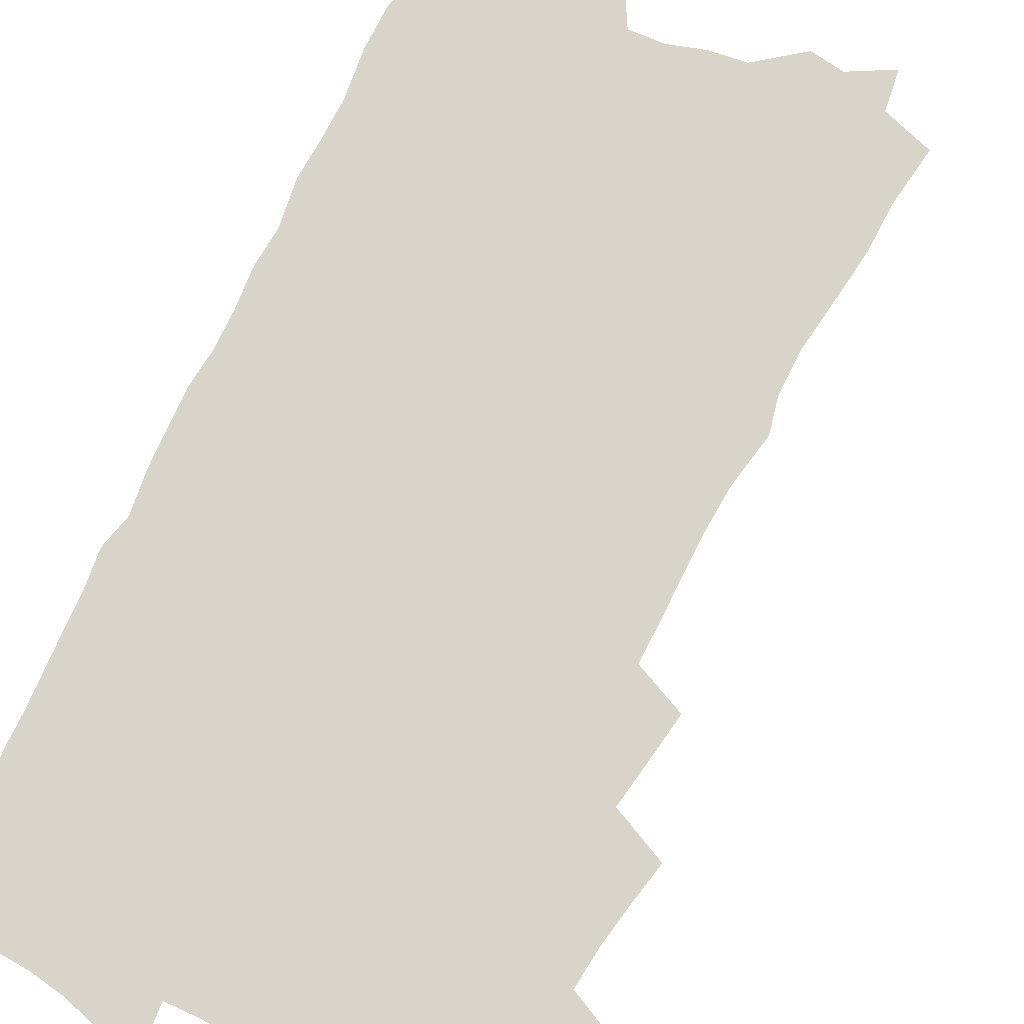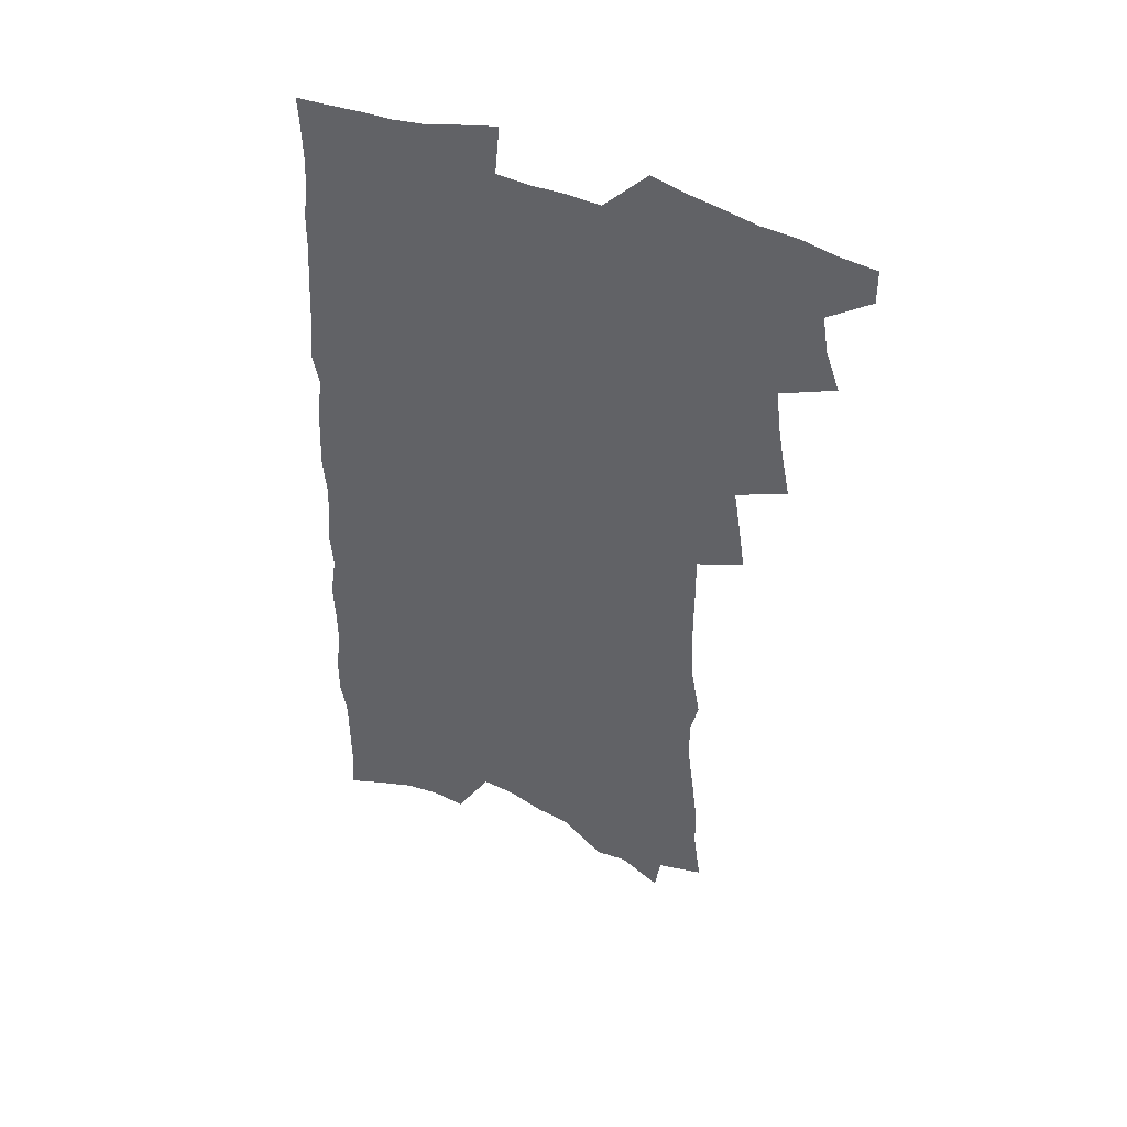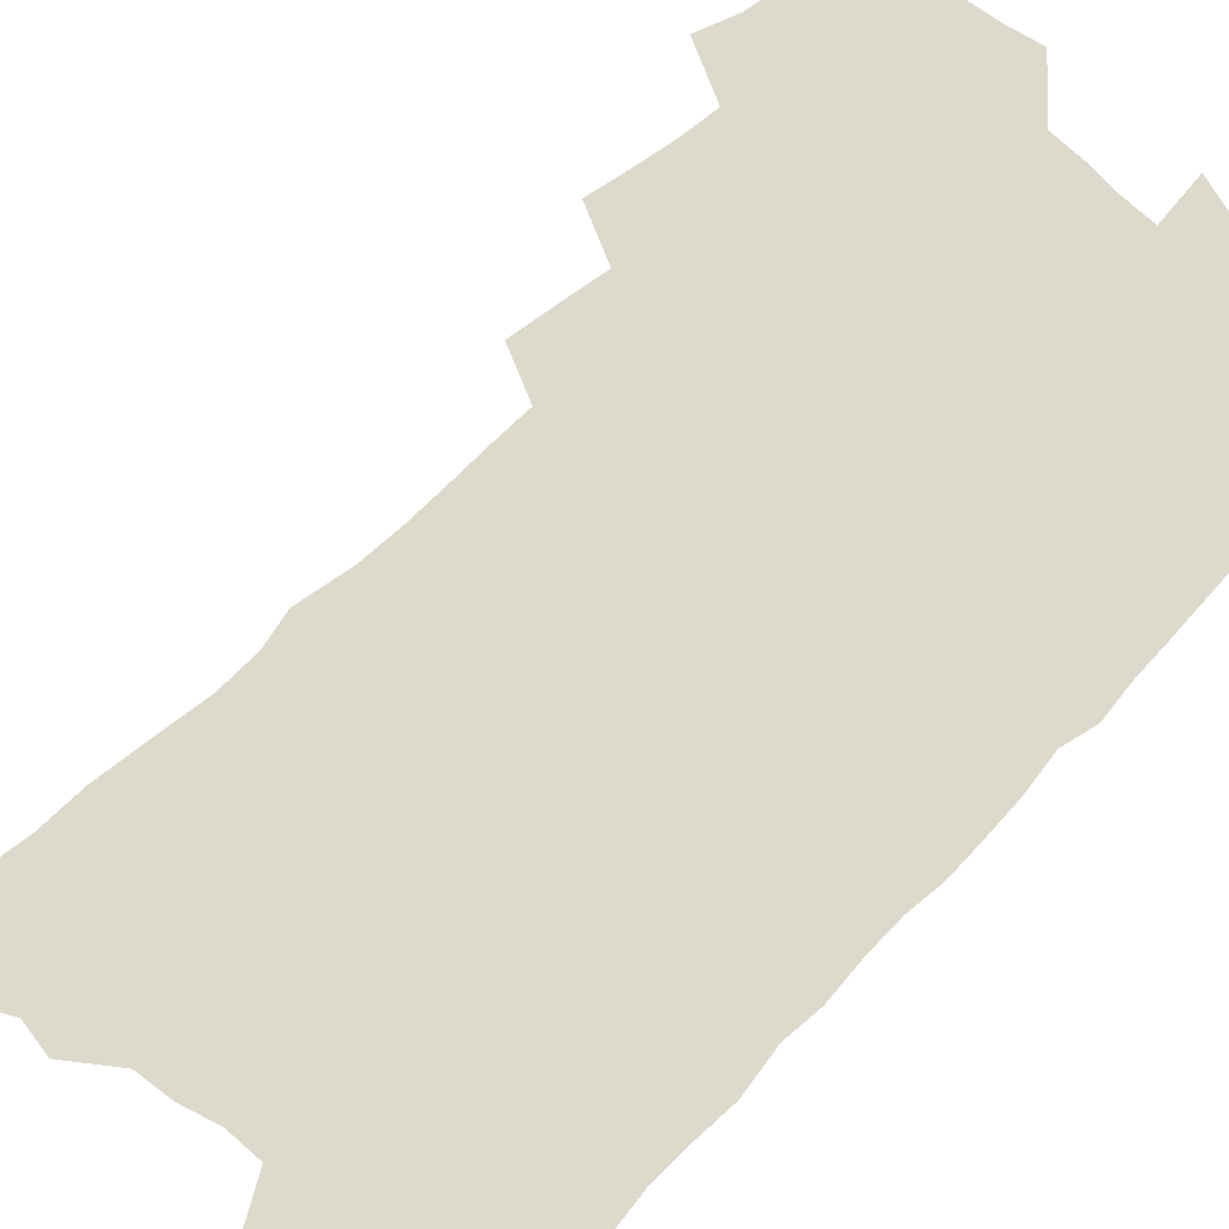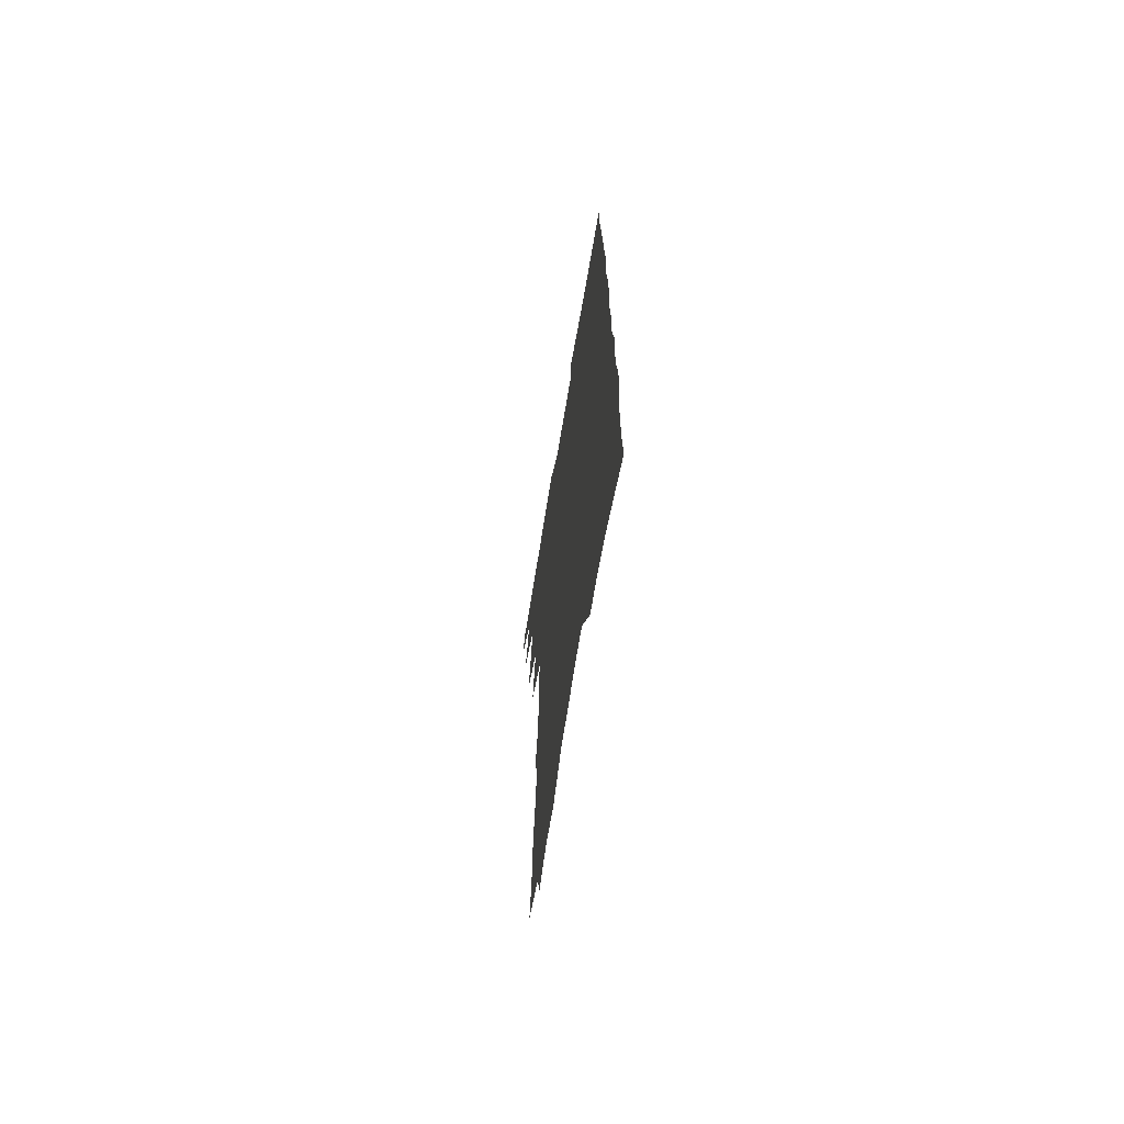
<metadata>
{"format":"obj","ext":"obj","renderer":"f3d","projection":"perspective","resolution":1024,"background":"white","views":[{"elev":75.6,"azim":-153.4,"up":"+Z"},{"elev":46.6,"azim":-154.1,"up":"+Y"},{"elev":72.0,"azim":44.9,"up":"+Z"},{"elev":-69.5,"azim":80.5,"up":"+Y"}]}
</metadata>
<code>
v 472 543.9 0
v 472.1 557.7 0
v 481.4 500.6 0
v 487.2 516.4 0
v 489.5 531.1 0
v 489.2 544.8 0
v 487.1 558.8 0
v 496 442.4 0
v 499.3 459.1 0
v 502.1 475.2 0
v 503.5 490.3 0
v 506.7 505.5 0
v 505.6 518.7 0
v 504.8 532.2 0
v 503.6 545.9 0
v 500.8 561.3 0
v 511.3 396.9 0
v 514 415 0
v 516.8 433.1 0
v 518.2 448.8 0
v 518.6 463.4 0
v 516.4 476.5 0
v 520.2 492.7 0
v 521.3 506.8 0
v 520.4 519.7 0
v 519.2 533.4 0
v 517.4 547.6 0
v 515.6 561.9 0
v 520.1 186.7 0
v 523.3 209.6 0
v 523.7 228.3 0
v 526.2 249.3 0
v 529 270.1 0
v 528.9 287.1 0
v 525.8 300.9 0
v 529.7 322.3 0
v 530.6 339.8 0
v 530.6 356.3 0
v 530.5 372.3 0
v 530.7 388.4 0
v 530.7 404.3 0
v 531.7 420.5 0
v 532.1 435.6 0
v 533.9 451.4 0
v 535.2 466.5 0
v 534.9 480.2 0
v 534.2 493.7 0
v 534.2 507.2 0
v 534.1 520.7 0
v 533.6 534.3 0
v 531.4 549.3 0
v 529.3 564.3 0
v 541.6 164.8 0
v 539.5 180.6 0
v 539.3 199.1 0
v 544.1 224.6 0
v 545.6 244.4 0
v 546.7 263.3 0
v 545.9 279.2 0
v 546.4 296.8 0
v 545.3 312.2 0
v 548 332.3 0
v 546.8 346.8 0
v 547.2 363.1 0
v 547.5 378.9 0
v 546.6 393.3 0
v 546.9 408.7 0
v 548.8 425.5 0
v 548.9 439.6 0
v 548.4 453.2 0
v 548.9 467.4 0
v 549.6 481.5 0
v 549.8 494.9 0
v 549.7 508.1 0
v 549.4 521.3 0
v 547.6 535.5 0
v 545.3 551 0
v 543 566.5 0
v 557.9 173.9 0
v 559.5 194.6 0
v 561.1 216.4 0
v 561.1 234.4 0
v 562.9 254.7 0
v 562.9 271.6 0
v 562.3 287.4 0
v 561.8 303.3 0
v 561.4 319.2 0
v 562.9 337.9 0
v 562.5 352.9 0
v 562.7 368.4 0
v 561.6 382.1 0
v 561.3 396.8 0
v 561.3 411.4 0
v 562.8 427.4 0
v 562.9 441.4 0
v 562.6 454.8 0
v 563.5 469.1 0
v 563.8 482.6 0
v 564 495.7 0
v 564.3 508.7 0
v 564.1 521.3 0
v 562.3 535.3 0
v 559.7 551.6 0
v 556.6 569.7 0
v 571.1 172.1 0
v 576 205.3 0
v 576.8 225 0
v 576.4 241.6 0
v 576.8 259.3 0
v 576.3 275.2 0
v 576.1 291.5 0
v 575.5 306.9 0
v 576 324.4 0
v 576.2 340.6 0
v 576.4 356.5 0
v 576.4 371.4 0
v 576.3 386 0
v 576.5 400.9 0
v 576.5 415.3 0
v 576 428.5 0
v 576.2 442.4 0
v 576.2 455.9 0
v 577.3 470.4 0
v 576.8 483.1 0
v 577.4 496.4 0
v 577.7 509.1 0
v 577.1 521.9 0
v 576.1 535.6 0
v 574.6 550.7 0
v 588.3 185.5 0
v 590.5 212.2 0
v 591.3 232.1 0
v 590.4 246.2 0
v 590.2 262.7 0
v 590 279.2 0
v 589.2 293.9 0
v 589.1 310.3 0
v 589.1 326.5 0
v 589 342 0
v 589.4 358.9 0
v 589.3 372.4 0
v 589.7 388.3 0
v 589.7 402.6 0
v 589.6 416.5 0
v 590.1 431 0
v 589.3 443.6 0
v 590.1 457.9 0
v 590.3 471 0
v 590.2 483.8 0
v 590.3 496.7 0
v 590.4 509.4 0
v 590.1 522.5 0
v 589.4 536.4 0
v 588.5 551 0
v 602.3 187.3 0
v 603.7 214.2 0
v 603.7 231.9 0
v 603.2 246.8 0
v 603.1 264.4 0
v 602.9 281.4 0
v 602.6 297.2 0
v 602.5 313.5 0
v 602.4 329.6 0
v 602.1 344.1 0
v 602 357.6 0
v 602.2 373.8 0
v 602.4 389 0
v 602.5 403.7 0
v 602.5 417.1 0
v 602.7 432 0
v 602.4 444.6 0
v 603.1 458.9 0
v 603 471.4 0
v 602.9 484 0
v 602.9 496.5 0
v 603.4 509.5 0
v 603.4 522.5 0
v 603.4 535.7 0
v 602.7 550.3 0
v 616.4 191.8 0
v 616.6 213.6 0
v 616.5 233.5 0
v 616.2 249.4 0
v 615.9 265.4 0
v 615.7 282.9 0
v 615.4 297.6 0
v 615.2 313.8 0
v 615.1 329.4 0
v 614.9 344.9 0
v 614.7 359.3 0
v 614.7 374.9 0
v 615.3 387.9 0
v 615.2 403 0
v 615.3 416.8 0
v 615.2 431.8 0
v 615.3 445.4 0
v 615.5 458.8 0
v 615.7 471.6 0
v 616.1 484.3 0
v 616.5 497 0
v 616.3 509.7 0
v 616.5 522.3 0
v 616.8 535.2 0
v 616.3 550.7 0
v 614.4 571.7 0
v 630.1 192.7 0
v 629.7 214.6 0
v 629.4 232.6 0
v 629 250.3 0
v 628.8 265.7 0
v 628.4 283.2 0
v 628.1 298.4 0
v 627.9 314.6 0
v 627.8 329.6 0
v 627.6 345.7 0
v 627.4 360.6 0
v 627.8 372.9 0
v 627.8 389.8 0
v 627.7 404 0
v 628 416.9 0
v 627.9 431.5 0
v 627.9 445 0
v 627.8 458.7 0
v 628.3 471.1 0
v 629.1 483.4 0
v 629 497.2 0
v 629.3 509.5 0
v 629.7 521.9 0
v 629.9 535.2 0
v 630.3 548.6 0
v 629 567.7 0
v 644.7 166.9 0
v 643.7 192.3 0
v 643.1 212.2 0
v 642.6 231 0
v 642.3 247.7 0
v 641.5 266.7 0
v 641.1 283 0
v 640.9 298.1 0
v 641.4 311.9 0
v 640.1 331.3 0
v 640.5 344.6 0
v 640 360.3 0
v 640.3 374.2 0
v 640.5 388.3 0
v 640.2 402.7 0
v 641.2 415.3 0
v 640.4 431.2 0
v 640.8 444 0
v 640.8 457.5 0
v 641.2 470.3 0
v 641.6 483.2 0
v 641.8 496.5 0
v 642.4 509.1 0
v 642.6 521.8 0
v 643.1 534.9 0
v 643.5 548.2 0
v 644 563.3 0
v 658.6 168.1 0
v 657.9 188.5 0
v 656.9 209.2 0
v 656 228.7 0
v 655.8 245.5 0
v 654.8 264 0
v 654.7 279.8 0
v 653.6 297.2 0
v 654.4 311 0
v 653.4 328.3 0
v 653.1 343.6 0
v 653 358.4 0
v 653.7 371.8 0
v 653.3 387 0
v 654.7 399.8 0
v 653.7 415.8 0
v 653.5 429.7 0
v 653.8 442.9 0
v 654 456.1 0
v 654 469.5 0
v 654.6 482 0
v 653.9 496.8 0
v 655 508.7 0
v 655.7 521.4 0
v 656.2 534.2 0
v 656.9 547.8 0
v 657.9 561.1 0
v 672.8 165.6 0
v 672.3 184.7 0
v 671.9 203.5 0
v 671 222.7 0
v 670 241.5 0
v 670.5 257.2 0
v 669.1 275.6 0
v 668.6 292 0
v 668.3 307.8 0
v 667.3 324.6 0
v 669.1 337.7 0
v 667.1 355.2 0
v 666.5 370.4 0
v 667.2 384.2 0
v 668.1 397.8 0
v 667.5 413 0
v 668.3 426.5 0
v 667.5 441 0
v 667.1 454.9 0
v 667.4 468.2 0
v 667.6 481.5 0
v 667.1 495.1 0
v 668.9 507.5 0
v 668.5 521.1 0
v 668.9 533.4 0
v 670.3 546.8 0
v 671.3 560.5 0
v 688.5 159.1 0
v 688.6 177.1 0
v 686.8 198.6 0
v 686.1 217.2 0
v 686.6 233.9 0
v 685.5 252.1 0
v 685.2 268.8 0
v 685.3 284.9 0
v 683.7 302.5 0
v 682 319.9 0
v 682.8 334.5 0
v 683 349.5 0
v 681.9 365.4 0
v 684.1 378.7 0
v 682.2 395.1 0
v 683 409 0
v 682.5 423.8 0
v 681.3 438.9 0
v 680.8 452.9 0
v 681.9 466 0
v 682.2 479.4 0
v 683.2 492.7 0
v 682 507 0
v 682.6 520 0
v 683.1 533 0
v 683.4 545.9 0
v 684.5 559.2 0
v 705.3 151.5 0
v 704 172.1 0
v 704.1 189.9 0
v 704.2 207.5 0
v 706.8 222.1 0
v 706.8 239.4 0
v 704.5 258.6 0
v 704.6 274.9 0
v 705.5 290.4 0
v 702.7 309.2 0
v 703.9 324 0
v 702.5 340.8 0
v 702.1 356.5 0
v 703.5 370.7 0
v 703 386.4 0
v 702.2 401.9 0
v 700 418.4 0
v 703.1 431.6 0
v 701.4 447 0
v 700.8 461.3 0
v 700 475.7 0
v 699.2 490 0
v 699.1 503.9 0
v 697.1 518.7 0
v 696.6 532.4 0
v 697 545.4 0
v 697.7 558.3 0
v 706 586 0
f 5 6 1
f 1 6 2
f 6 7 2
f 11 12 3
f 3 12 4
f 12 13 4
f 4 13 5
f 13 14 5
f 5 14 6
f 14 15 6
f 6 15 7
f 15 16 7
f 19 20 8
f 8 20 9
f 20 21 9
f 9 21 10
f 21 22 10
f 10 22 11
f 22 23 11
f 11 23 12
f 23 24 12
f 12 24 13
f 24 25 13
f 13 25 14
f 25 26 14
f 14 26 15
f 26 27 15
f 15 27 16
f 27 28 16
f 40 41 17
f 17 41 18
f 41 42 18
f 18 42 19
f 42 43 19
f 19 43 20
f 43 44 20
f 20 44 21
f 44 45 21
f 21 45 22
f 45 46 22
f 22 46 23
f 46 47 23
f 23 47 24
f 47 48 24
f 24 48 25
f 48 49 25
f 25 49 26
f 49 50 26
f 26 50 27
f 50 51 27
f 27 51 28
f 51 52 28
f 54 55 29
f 29 55 30
f 55 56 30
f 30 56 31
f 56 57 31
f 31 57 32
f 57 58 32
f 32 58 33
f 58 59 33
f 33 59 34
f 59 60 34
f 34 60 35
f 60 61 35
f 35 61 36
f 61 62 36
f 36 62 37
f 62 63 37
f 37 63 38
f 63 64 38
f 38 64 39
f 64 65 39
f 39 65 40
f 65 66 40
f 40 66 41
f 66 67 41
f 41 67 42
f 67 68 42
f 42 68 43
f 68 69 43
f 43 69 44
f 69 70 44
f 44 70 45
f 70 71 45
f 45 71 46
f 71 72 46
f 46 72 47
f 72 73 47
f 47 73 48
f 73 74 48
f 48 74 49
f 74 75 49
f 49 75 50
f 75 76 50
f 50 76 51
f 76 77 51
f 51 77 52
f 77 78 52
f 53 79 54
f 79 80 54
f 54 80 55
f 80 81 55
f 55 81 56
f 81 82 56
f 56 82 57
f 82 83 57
f 57 83 58
f 83 84 58
f 58 84 59
f 84 85 59
f 59 85 60
f 85 86 60
f 60 86 61
f 86 87 61
f 61 87 62
f 87 88 62
f 62 88 63
f 88 89 63
f 63 89 64
f 89 90 64
f 64 90 65
f 90 91 65
f 65 91 66
f 91 92 66
f 66 92 67
f 92 93 67
f 67 93 68
f 93 94 68
f 68 94 69
f 94 95 69
f 69 95 70
f 95 96 70
f 70 96 71
f 96 97 71
f 71 97 72
f 97 98 72
f 72 98 73
f 98 99 73
f 73 99 74
f 99 100 74
f 74 100 75
f 100 101 75
f 75 101 76
f 101 102 76
f 76 102 77
f 102 103 77
f 77 103 78
f 103 104 78
f 79 105 80
f 105 106 80
f 80 106 81
f 106 107 81
f 81 107 82
f 107 108 82
f 82 108 83
f 108 109 83
f 83 109 84
f 109 110 84
f 84 110 85
f 110 111 85
f 85 111 86
f 111 112 86
f 86 112 87
f 112 113 87
f 87 113 88
f 113 114 88
f 88 114 89
f 114 115 89
f 89 115 90
f 115 116 90
f 90 116 91
f 116 117 91
f 91 117 92
f 117 118 92
f 92 118 93
f 118 119 93
f 93 119 94
f 119 120 94
f 94 120 95
f 120 121 95
f 95 121 96
f 121 122 96
f 96 122 97
f 122 123 97
f 97 123 98
f 123 124 98
f 98 124 99
f 124 125 99
f 99 125 100
f 125 126 100
f 100 126 101
f 126 127 101
f 101 127 102
f 127 128 102
f 102 128 103
f 128 129 103
f 103 129 104
f 105 130 106
f 130 131 106
f 106 131 107
f 131 132 107
f 107 132 108
f 132 133 108
f 108 133 109
f 133 134 109
f 109 134 110
f 134 135 110
f 110 135 111
f 135 136 111
f 111 136 112
f 136 137 112
f 112 137 113
f 137 138 113
f 113 138 114
f 138 139 114
f 114 139 115
f 139 140 115
f 115 140 116
f 140 141 116
f 116 141 117
f 141 142 117
f 117 142 118
f 142 143 118
f 118 143 119
f 143 144 119
f 119 144 120
f 144 145 120
f 120 145 121
f 145 146 121
f 121 146 122
f 146 147 122
f 122 147 123
f 147 148 123
f 123 148 124
f 148 149 124
f 124 149 125
f 149 150 125
f 125 150 126
f 150 151 126
f 126 151 127
f 151 152 127
f 127 152 128
f 152 153 128
f 128 153 129
f 153 154 129
f 130 155 131
f 155 156 131
f 131 156 132
f 156 157 132
f 132 157 133
f 157 158 133
f 133 158 134
f 158 159 134
f 134 159 135
f 159 160 135
f 135 160 136
f 160 161 136
f 136 161 137
f 161 162 137
f 137 162 138
f 162 163 138
f 138 163 139
f 163 164 139
f 139 164 140
f 164 165 140
f 140 165 141
f 165 166 141
f 141 166 142
f 166 167 142
f 142 167 143
f 167 168 143
f 143 168 144
f 168 169 144
f 144 169 145
f 169 170 145
f 145 170 146
f 170 171 146
f 146 171 147
f 171 172 147
f 147 172 148
f 172 173 148
f 148 173 149
f 173 174 149
f 149 174 150
f 174 175 150
f 150 175 151
f 175 176 151
f 151 176 152
f 176 177 152
f 152 177 153
f 177 178 153
f 153 178 154
f 178 179 154
f 155 180 156
f 180 181 156
f 156 181 157
f 181 182 157
f 157 182 158
f 182 183 158
f 158 183 159
f 183 184 159
f 159 184 160
f 184 185 160
f 160 185 161
f 185 186 161
f 161 186 162
f 186 187 162
f 162 187 163
f 187 188 163
f 163 188 164
f 188 189 164
f 164 189 165
f 189 190 165
f 165 190 166
f 190 191 166
f 166 191 167
f 191 192 167
f 167 192 168
f 192 193 168
f 168 193 169
f 193 194 169
f 169 194 170
f 194 195 170
f 170 195 171
f 195 196 171
f 171 196 172
f 196 197 172
f 172 197 173
f 197 198 173
f 173 198 174
f 198 199 174
f 174 199 175
f 199 200 175
f 175 200 176
f 200 201 176
f 176 201 177
f 201 202 177
f 177 202 178
f 202 203 178
f 178 203 179
f 203 204 179
f 180 206 181
f 206 207 181
f 181 207 182
f 207 208 182
f 182 208 183
f 208 209 183
f 183 209 184
f 209 210 184
f 184 210 185
f 210 211 185
f 185 211 186
f 211 212 186
f 186 212 187
f 212 213 187
f 187 213 188
f 213 214 188
f 188 214 189
f 214 215 189
f 189 215 190
f 215 216 190
f 190 216 191
f 216 217 191
f 191 217 192
f 217 218 192
f 192 218 193
f 218 219 193
f 193 219 194
f 219 220 194
f 194 220 195
f 220 221 195
f 195 221 196
f 221 222 196
f 196 222 197
f 222 223 197
f 197 223 198
f 223 224 198
f 198 224 199
f 224 225 199
f 199 225 200
f 225 226 200
f 200 226 201
f 226 227 201
f 201 227 202
f 227 228 202
f 202 228 203
f 228 229 203
f 203 229 204
f 229 230 204
f 204 230 205
f 230 231 205
f 232 233 206
f 206 233 207
f 233 234 207
f 207 234 208
f 234 235 208
f 208 235 209
f 235 236 209
f 209 236 210
f 236 237 210
f 210 237 211
f 237 238 211
f 211 238 212
f 238 239 212
f 212 239 213
f 239 240 213
f 213 240 214
f 240 241 214
f 214 241 215
f 241 242 215
f 215 242 216
f 242 243 216
f 216 243 217
f 243 244 217
f 217 244 218
f 244 245 218
f 218 245 219
f 245 246 219
f 219 246 220
f 246 247 220
f 220 247 221
f 247 248 221
f 221 248 222
f 248 249 222
f 222 249 223
f 249 250 223
f 223 250 224
f 250 251 224
f 224 251 225
f 251 252 225
f 225 252 226
f 252 253 226
f 226 253 227
f 253 254 227
f 227 254 228
f 254 255 228
f 228 255 229
f 255 256 229
f 229 256 230
f 256 257 230
f 230 257 231
f 257 258 231
f 232 259 233
f 259 260 233
f 233 260 234
f 260 261 234
f 234 261 235
f 261 262 235
f 235 262 236
f 262 263 236
f 236 263 237
f 263 264 237
f 237 264 238
f 264 265 238
f 238 265 239
f 265 266 239
f 239 266 240
f 266 267 240
f 240 267 241
f 267 268 241
f 241 268 242
f 268 269 242
f 242 269 243
f 269 270 243
f 243 270 244
f 270 271 244
f 244 271 245
f 271 272 245
f 245 272 246
f 272 273 246
f 246 273 247
f 273 274 247
f 247 274 248
f 274 275 248
f 248 275 249
f 275 276 249
f 249 276 250
f 276 277 250
f 250 277 251
f 277 278 251
f 251 278 252
f 278 279 252
f 252 279 253
f 279 280 253
f 253 280 254
f 280 281 254
f 254 281 255
f 281 282 255
f 255 282 256
f 282 283 256
f 256 283 257
f 283 284 257
f 257 284 258
f 284 285 258
f 259 286 260
f 286 287 260
f 260 287 261
f 287 288 261
f 261 288 262
f 288 289 262
f 262 289 263
f 289 290 263
f 263 290 264
f 290 291 264
f 264 291 265
f 291 292 265
f 265 292 266
f 292 293 266
f 266 293 267
f 293 294 267
f 267 294 268
f 294 295 268
f 268 295 269
f 295 296 269
f 269 296 270
f 296 297 270
f 270 297 271
f 297 298 271
f 271 298 272
f 298 299 272
f 272 299 273
f 299 300 273
f 273 300 274
f 300 301 274
f 274 301 275
f 301 302 275
f 275 302 276
f 302 303 276
f 276 303 277
f 303 304 277
f 277 304 278
f 304 305 278
f 278 305 279
f 305 306 279
f 279 306 280
f 306 307 280
f 280 307 281
f 307 308 281
f 281 308 282
f 308 309 282
f 282 309 283
f 309 310 283
f 283 310 284
f 310 311 284
f 284 311 285
f 311 312 285
f 286 313 287
f 313 314 287
f 287 314 288
f 314 315 288
f 288 315 289
f 315 316 289
f 289 316 290
f 316 317 290
f 290 317 291
f 317 318 291
f 291 318 292
f 318 319 292
f 292 319 293
f 319 320 293
f 293 320 294
f 320 321 294
f 294 321 295
f 321 322 295
f 295 322 296
f 322 323 296
f 296 323 297
f 323 324 297
f 297 324 298
f 324 325 298
f 298 325 299
f 325 326 299
f 299 326 300
f 326 327 300
f 300 327 301
f 327 328 301
f 301 328 302
f 328 329 302
f 302 329 303
f 329 330 303
f 303 330 304
f 330 331 304
f 304 331 305
f 331 332 305
f 305 332 306
f 332 333 306
f 306 333 307
f 333 334 307
f 307 334 308
f 334 335 308
f 308 335 309
f 335 336 309
f 309 336 310
f 336 337 310
f 310 337 311
f 337 338 311
f 311 338 312
f 338 339 312
f 313 340 314
f 340 341 314
f 314 341 315
f 341 342 315
f 315 342 316
f 342 343 316
f 316 343 317
f 343 344 317
f 317 344 318
f 344 345 318
f 318 345 319
f 345 346 319
f 319 346 320
f 346 347 320
f 320 347 321
f 347 348 321
f 321 348 322
f 348 349 322
f 322 349 323
f 349 350 323
f 323 350 324
f 350 351 324
f 324 351 325
f 351 352 325
f 325 352 326
f 352 353 326
f 326 353 327
f 353 354 327
f 327 354 328
f 354 355 328
f 328 355 329
f 355 356 329
f 329 356 330
f 356 357 330
f 330 357 331
f 357 358 331
f 331 358 332
f 358 359 332
f 332 359 333
f 359 360 333
f 333 360 334
f 360 361 334
f 334 361 335
f 361 362 335
f 335 362 336
f 362 363 336
f 336 363 337
f 363 364 337
f 337 364 338
f 364 365 338
f 338 365 339
f 365 366 339

</code>
